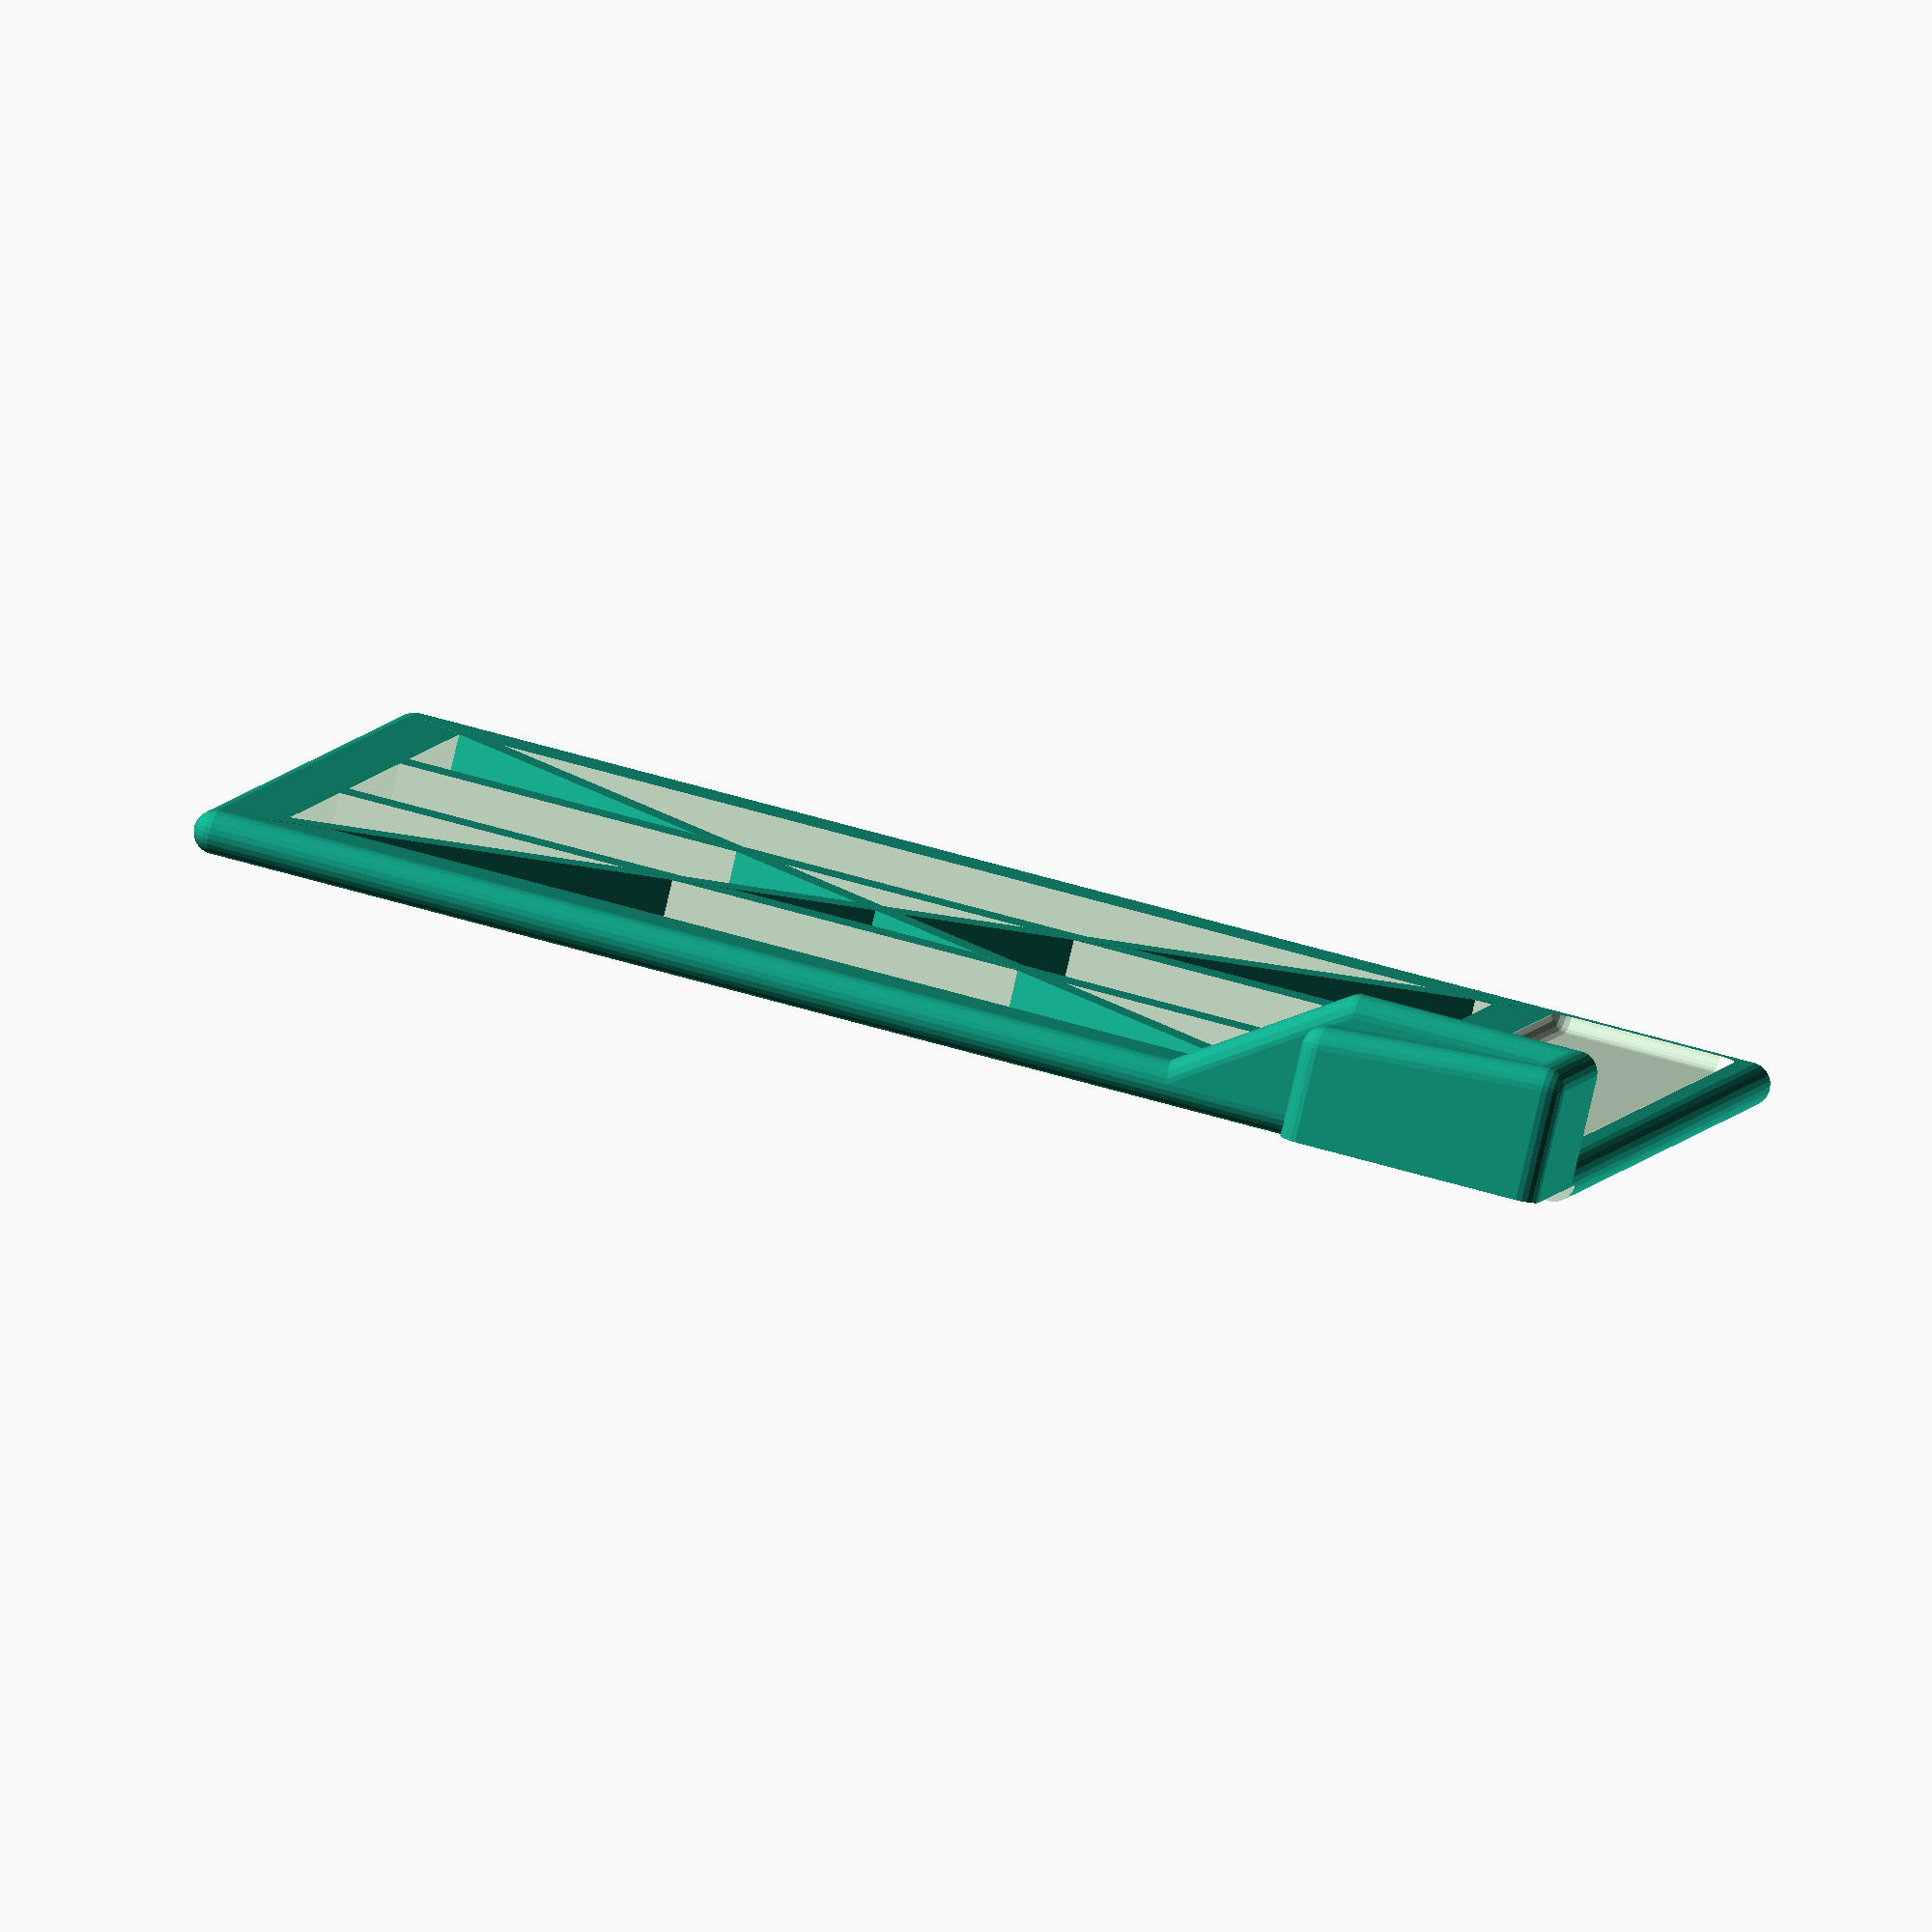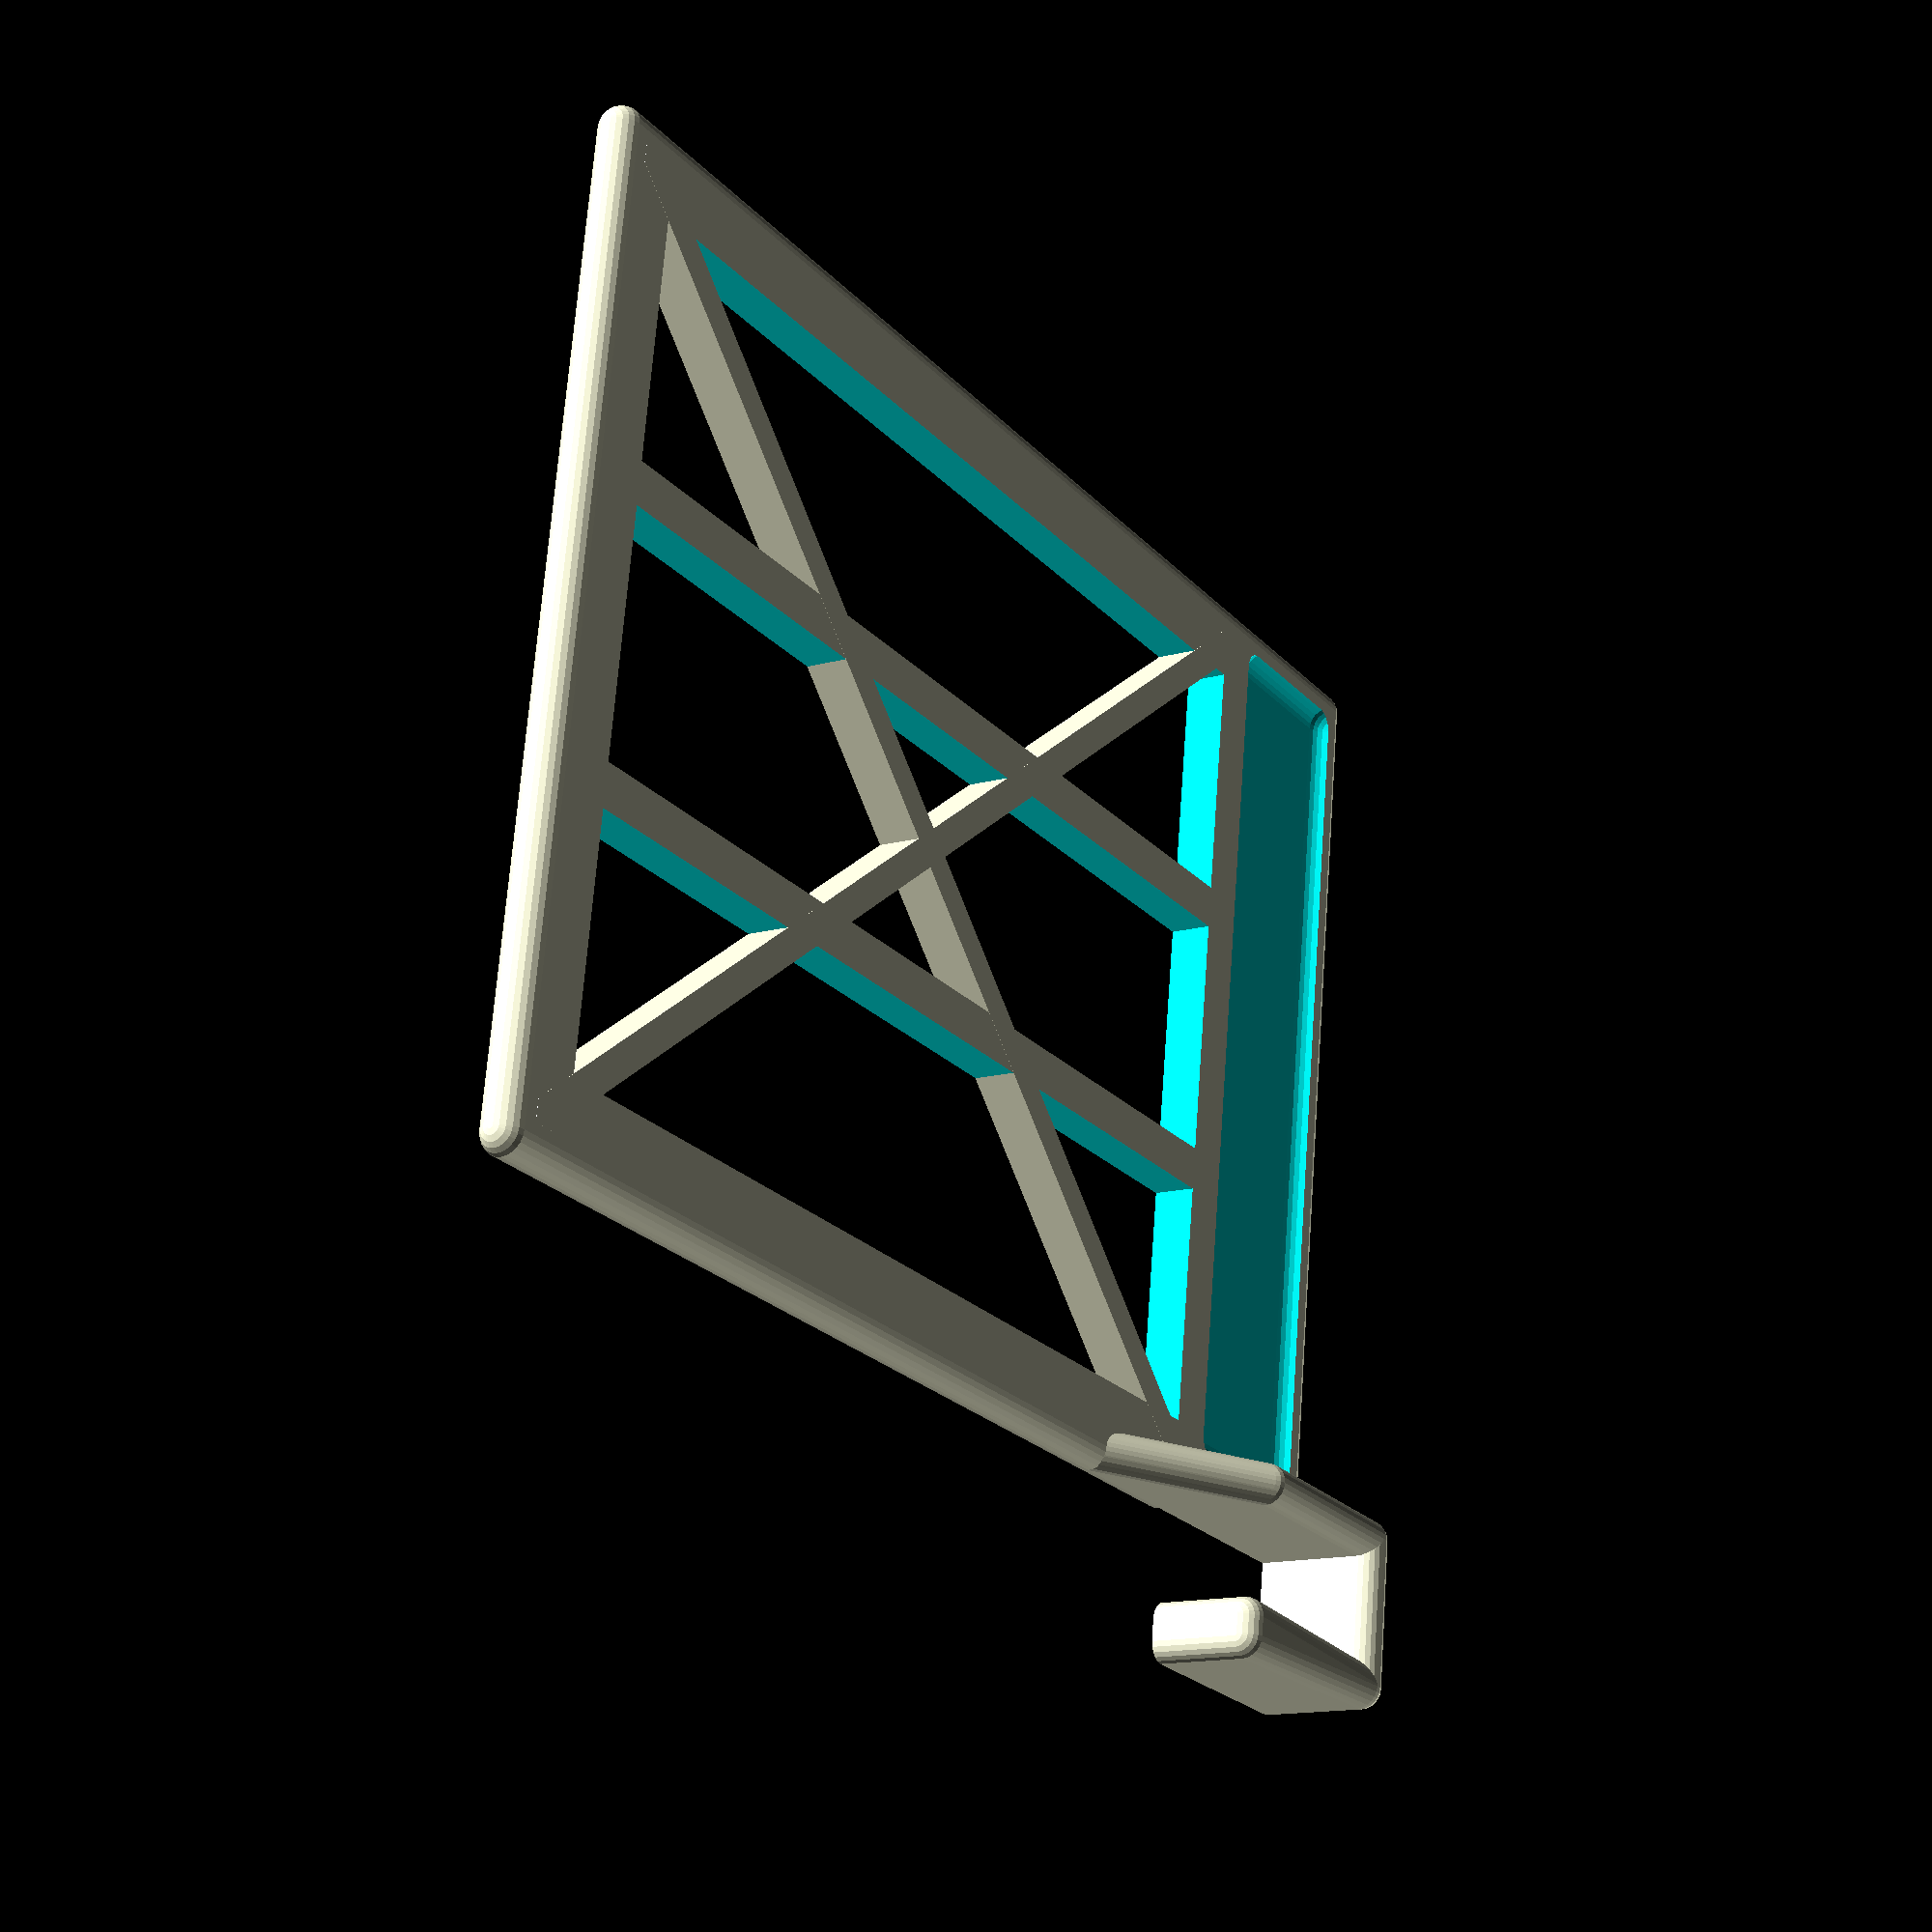
<openscad>
/* 
 * Instructions:
 * 1. Download and install the fonts from here: https://andrewgioia.github.io/Keyrune/index.html & https://andrewgioia.github.io/Mana/index.html
 * 2. Set your front set symbol and your back set symbol by copying the icon from this page: https://andrewgioia.github.io/Keyrune/cheatsheet.html or this page: https://andrewgioia.github.io/Mana/cheatsheet.html. You want the icon, nothing else. If it doesn't look quite right in the string input, that should be ok; the rendering uses the specifc Keyrune font. (if you want, you can use the unicode like \ue93f, but if you don't understand how to do that, just copy and paste the symbol). If you want the same symbol on front and back...paste the same symbol.  If you don't want a symbol on one side, just use an empty string.
 * 3. Set clip_right to false to put the clip on the left side instead. I recommend alternating them.
 */

/* [Divider] */
// Width of the divider.
width = 66;
// Height of the divider.
height = 93;
// Thickness of the divider. Also acts as the diameter of all the rounded edges.
depth = 3; // [1.5:0.1:6]
// The number of bars supporting the divider structure. Fairly hollow by default to save material. Setting to about 32 or higher will create a solid divider.
bars = 2; // [0:32]

/* [Clip] */
// Width of the clip on the side of the divider. This should be slightly bigger than whatever wall you want to clip it to.
clip_width = 10.65;
// Height of the clip on the side of the divider. Higher will make it clip better. Keep it reasonably small though.
clip_height = 15;
// Depth of the clip on the side of the divider. Higher will make it clip better. Keep it reasonably small though.
clip_depth = 7.5;
// Determines which side to place the clip on. Alternating sides every column is recommended. For outer columns, plan on having this face inside.
clip_right = 1; // [1:Right, 0:Left]
// Number of millimeters to move the clip down the side. Leave at zero for the top of the divider.
clip_vertical_position=0;

/* [Label] */
// Size of how big to make the text. Don't go too big, or it will be blocked by the cards. 
label_size = 10; // [6:24]
// The expansion set symbol for the front of the divider.
front_set_image = ""; // [image_surface:100x100]
// An additional identifying symbol for the front of the divider, such as a color identity.
front_symbol_image = ""; // [image_surface:100x100]
// The expansion set symbol for the back of the divider.
back_set_image = ""; // [image_surface:100x100]
// An additional identifying symbol for the back of the divider, such as a color identity.
back_symbol_image = ""; // [image_surface:100x100]

/* [Hidden] */

// Strongly recommended you use these instead of images. Images are provided for Customizer use.
// The symbol you want on the front side of the divider. The front side has the clip on the right. Paste this from https://andrewgioia.github.io/Keyrune/cheatsheet.html
front_set = "";
// The symbol you want on the back side of the divider. The back side has the clip on the left. Paste this from https://andrewgioia.github.io/Keyrune/cheatsheet.html
back_set = "";
// The symbol you want on the front side of the divider. The front side has the clip on the right. Paste this from https://andrewgioia.github.io/Mana/cheatsheet.html
front_symbol = "";
// The symbol you want on the back side of the divider. The back side has the clip on the left. Paste this from https://andrewgioia.github.io/Mana/cheatsheet.html
back_symbol = "";

// Variables that make life easier
rad = depth / 2;
rad_w_padding = depth * 3 / 4;
space_size = width / (bars + 1) - depth - 2 * depth / (bars + 1);
font_size = label_size*.7;


/*
 * Do the work!
 */


rotate([90, 0, 0])
union() {
    if(clip_right){
        translate([width / 2, -height / 2, 0])mirror([1, 0, 0])rotate([-90, 0, 0])halfDivider();
    } else {
        translate([-width / 2, -height / 2, 0])rotate([-90, 0, 0])halfDivider();
    }


    // Front Text
    rotate([0, 0, 180]) {
        translate([0, height / 2 - font_size / 5 - rad_w_padding / 3, 0]) {
            translate([-width / 3 + label_size + 1, -label_size / 2, 0]) {
                print_image(front_set_image);
                linear_extrude(height=rad) {
                    text(front_set, font="Keyrune", size=font_size, valign="center", halign="center");
                }
            }
            translate([width / 3 -label_size - 1, -label_size / 2, 0]) {
                print_image(front_symbol_image);
                linear_extrude(height=rad) {
                    text(front_symbol, font="Mana", size=font_size, valign="center", halign="center");
                }
            }
        }
    }

    // Back Text
    rotate([0, 180, 180]) {
        translate([0, height / 2 - font_size / 5 - rad_w_padding / 3, 0]) {
            translate([-width / 3 + label_size - 1, -label_size / 2, 0]) {
                print_image(back_set_image);
                linear_extrude(height=rad) {
                    text(back_set, font="Keyrune", size=font_size, valign="center", halign="center");
                }
            }
            translate([width / 3 - label_size + 1, -label_size / 2, 0]) {
                print_image(back_symbol_image);
                linear_extrude(height=rad) {
                    text(back_symbol, font="Mana", size=font_size, valign="center", halign="center");
                }
            }
        }
    }
}


module halfDivider(){
    difference(){
        union(){
            divider();
            translate([0, 0, clip_vertical_position])clip();
        }
        
        //delete half the clip, leaving a smooth surface
        translate([0, 0, clip_vertical_position])translate([width - rad, 0, -rad])cube([clip_width + depth, clip_depth + depth,  clip_height + depth + 0.1]);
//        translate([width+clip_width-3,-0.2,clip_height])cube([5,1,1]); // TODO add small bump & notch to help two halves lock together.
    }
}

/* Making the divider itself */
module divider()
{
    // Make Base Divider
    union(){
        difference() {
            // Start with a rectangle, width x height
            hull() {
                corner([0, 0, 0]);
                corner([0, 0, height]);
                corner([width, 0, 0]);
                corner([width, 0, height]);
            }
            // Add gaps in the main divider to save plastic.
            for(gap=[0:bars]){
                translate([depth + rad + gap * (depth + space_size), -rad, rad_w_padding + 1.5 * label_size]){
                    cube([space_size, depth, height - 2 * depth - 1.5 * label_size]);
                }
            }
            // Cut out spaces for Text on each side. Guarantee 1mm thickness remaining
            hull() {
                corner([rad_w_padding, 0.5 + rad, rad_w_padding]); // 0.05 of width is border
                corner([rad_w_padding, 0.5 + rad, label_size + rad_w_padding]); // use font_size as a relative adjustment
                corner([width - depth - rad, 0.5 + rad, label_size + rad_w_padding]);
                corner([width - depth - rad, 0.5 + rad, rad_w_padding]);
            }
            hull() {
                corner([rad_w_padding, -0.5 - rad, rad_w_padding]);
                corner([rad_w_padding, -0.5 - rad, label_size + rad_w_padding]);
                corner([width - depth - rad, -0.5 - rad, label_size + rad_w_padding]);
                corner([width - depth - rad, -0.5 - rad, rad_w_padding]);
            }
        }
        // Add 2 cross beams to support the gaps.
        hull(){        
            translate([rad, 0, height - rad])cube([rad, depth, rad], center=true);
            translate([width - rad, 0, rad + 1.5 * label_size])cube([rad, depth, rad], center=true);
        }
        hull(){        
            translate([width - rad, 0, height - rad])cube([rad, depth, rad], center=true);
            translate([rad, 0, rad + 1.5 * label_size])cube([rad, depth, rad], center=true);
        }
    }
}

/* make the clip to attach to the side of the divider */
module clip()
{
    // Make Clip Base
    hull() {
//        corner([width-1.5,0,0]);
        corner([width, 0, 0]);
        corner([width, -clip_depth, 0]);
        corner([width + clip_width, 0, 0]);
        corner([width + clip_width, -clip_depth, 0]);
    }
    
    // Make Clip Side 1
    hull() {
        corner([width, 0, 0]);
        corner([width, -clip_depth, 0]);
        corner([width, -clip_depth, clip_height]);
        corner([width, 0, clip_height * 1.75]);
    }
    
    // Make Clip Side 2. Make a flat edge with a slightly indented inner edge
    hull() {
        corner([width + clip_width - 0.15, clip_depth, 0]);
        corner([width + clip_width - 0.15, -clip_depth, 0]);
        corner([width + clip_width, clip_depth, 0]);
        corner([width + clip_width, -clip_depth, 0]);
        corner([width + (clip_width * 0.875), clip_depth * 0.85, clip_height]);
        corner([width + (clip_width * 0.875), -clip_depth * 0.85, clip_height]);
        corner([width + (clip_width), clip_depth * 0.85, clip_height]);
        corner([width + (clip_width), -clip_depth * 0.85, clip_height]);
    }
    
// If you want to print flat and support is hard to remove, try uncommenting either the next line or the next 4 lines. It will add small posts that will raise the divider off the bed and give you more room for supports    
//    translate([width - rad, 1, clip_height + rad])cube(1);
//    translate([width - rad, 1, height - rad])cube(1);
//    translate([rad, 1, clip_height + rad])cube(1);
//    translate([rad, 1, height - rad])cube(1);
}

/* 
 * Helper to make corners for the rounded edges. Give location as a vector and it will create a sphere with a size of half the depth (the radius). Use hull() to connect them into a shape.
 */
module corner(location)
{
    translate(location) {
        sphere(rad, $fn=24);
    }
}

module print_image(filename)
{
    if (filename != "") {
        scale([0.1, 0.1, rad]) {
            surface(file=filename, center=true, convexity=5); // Front Image
        }
    }
}
</openscad>
<views>
elev=304.3 azim=131.4 roll=107.6 proj=o view=solid
elev=24.0 azim=275.0 roll=31.3 proj=p view=solid
</views>
